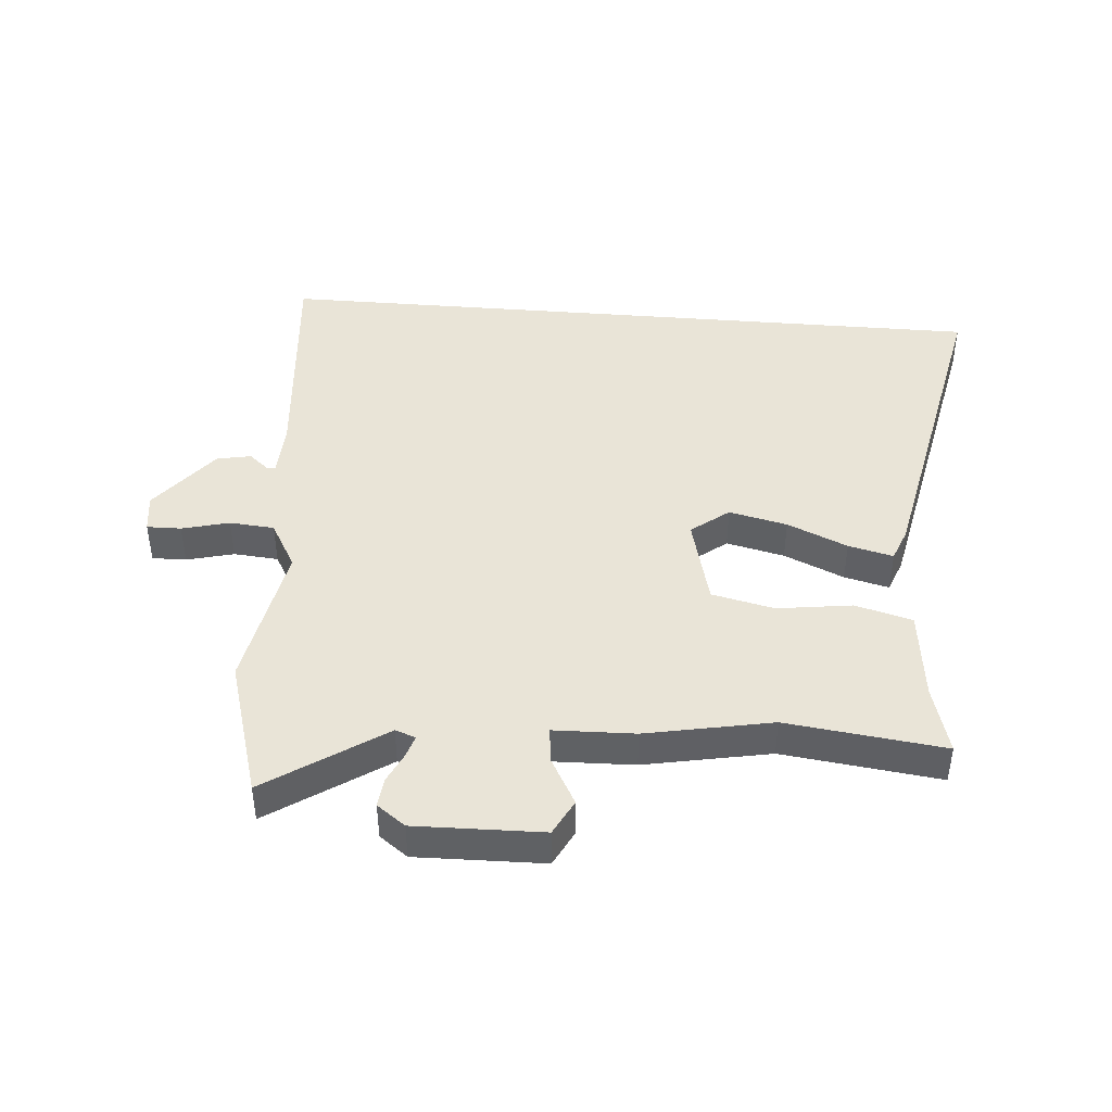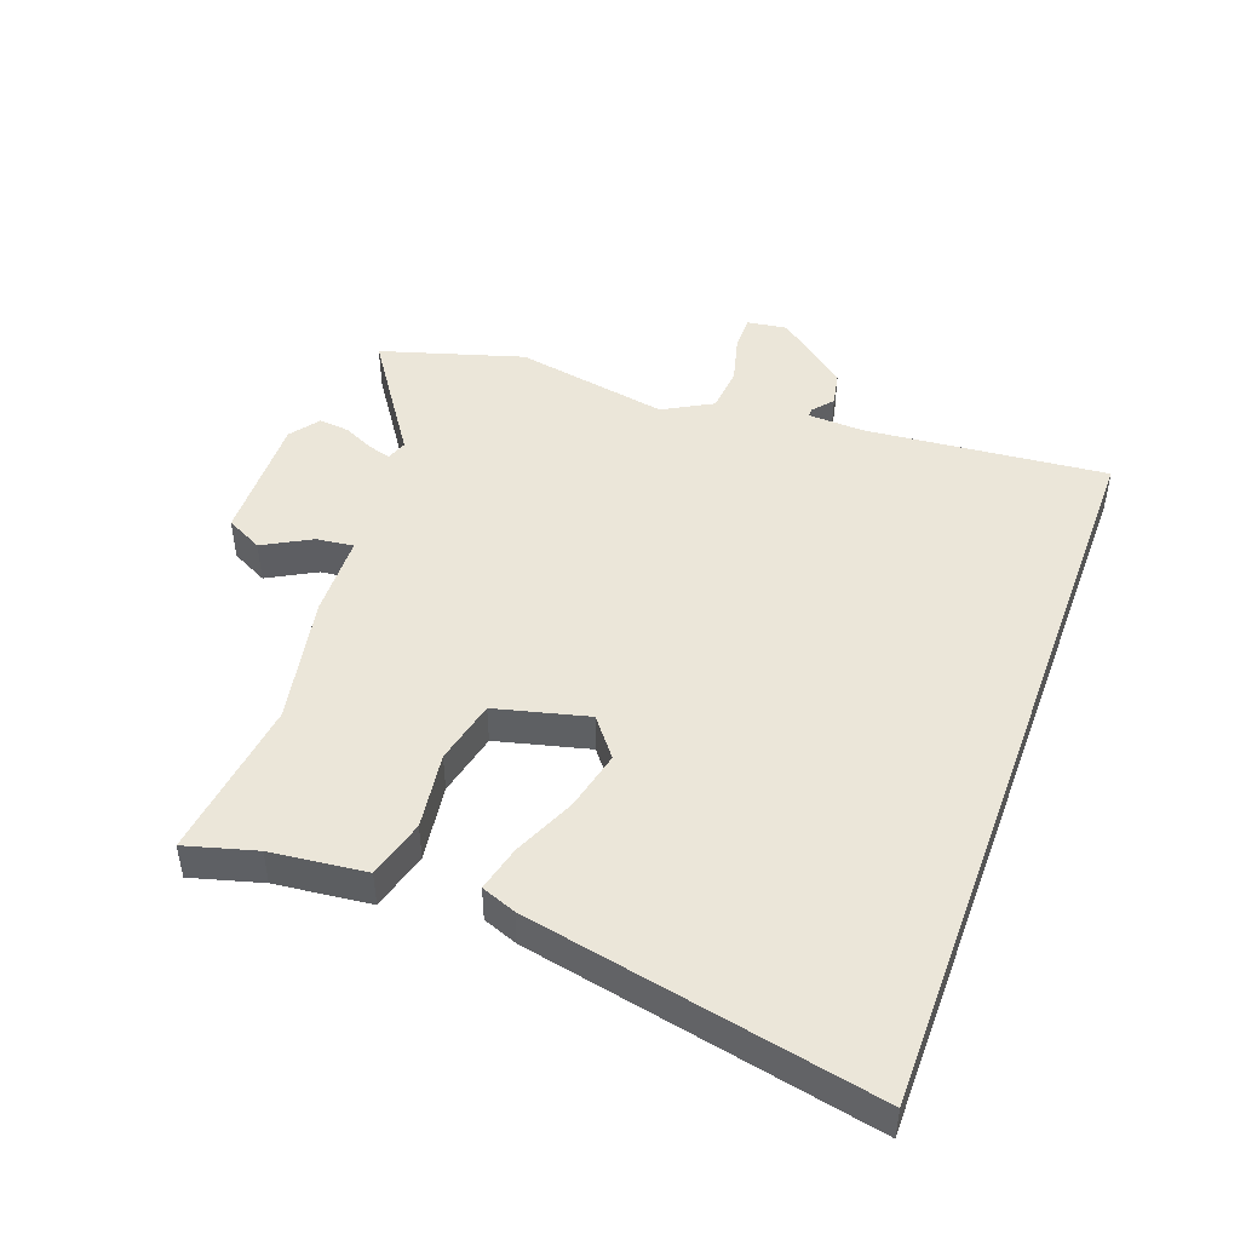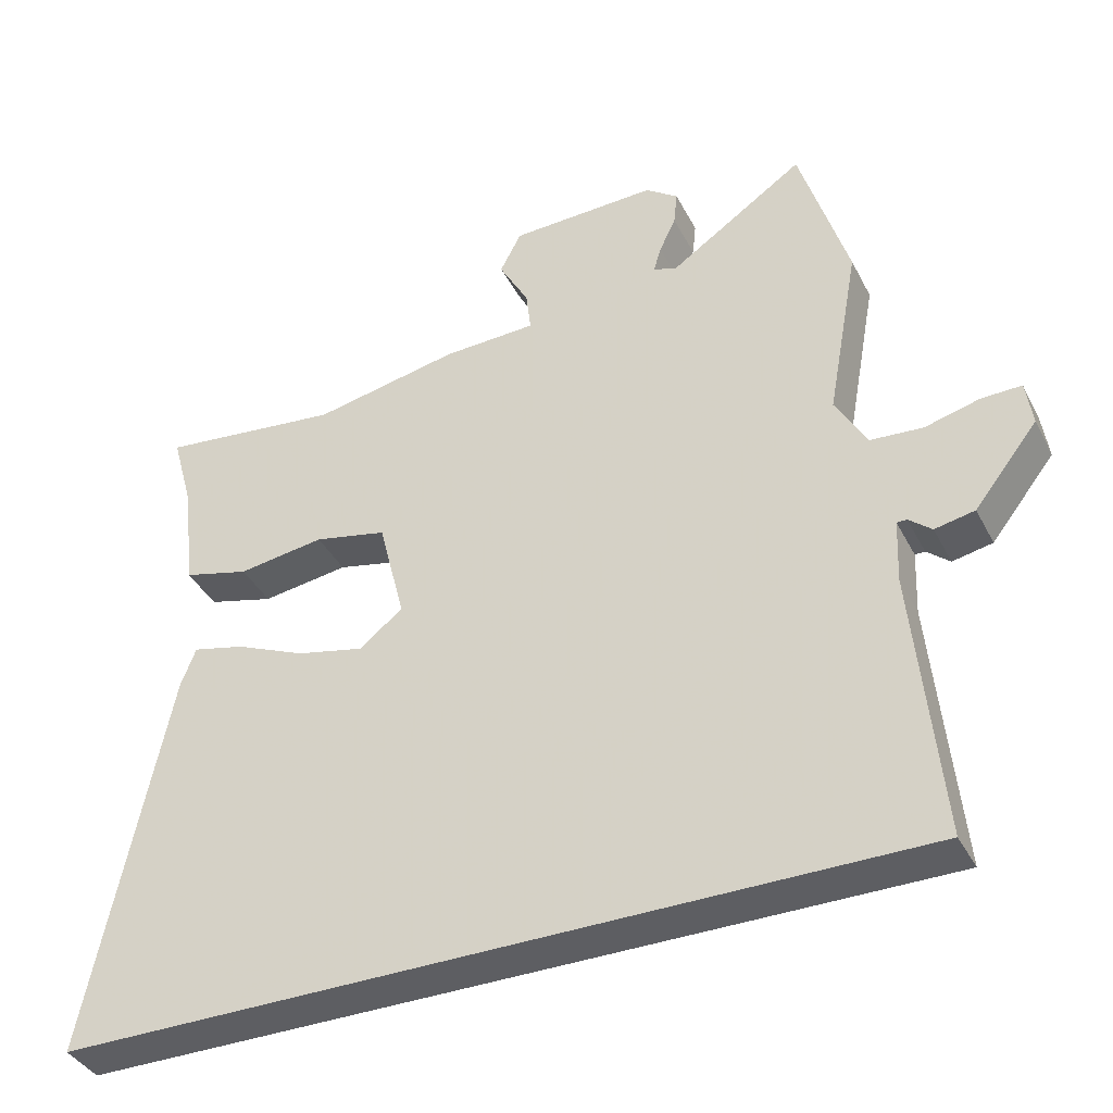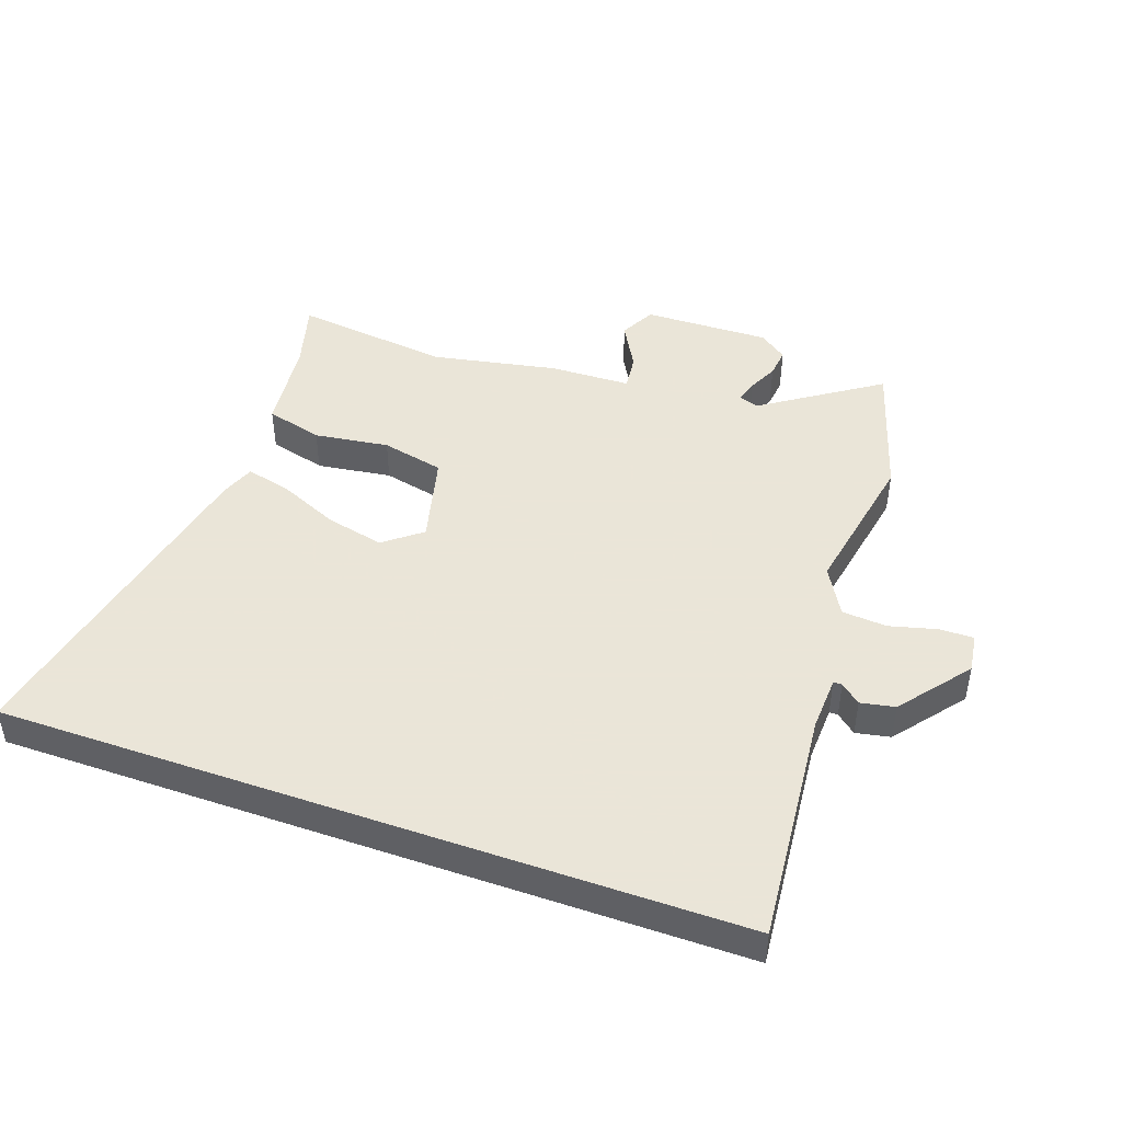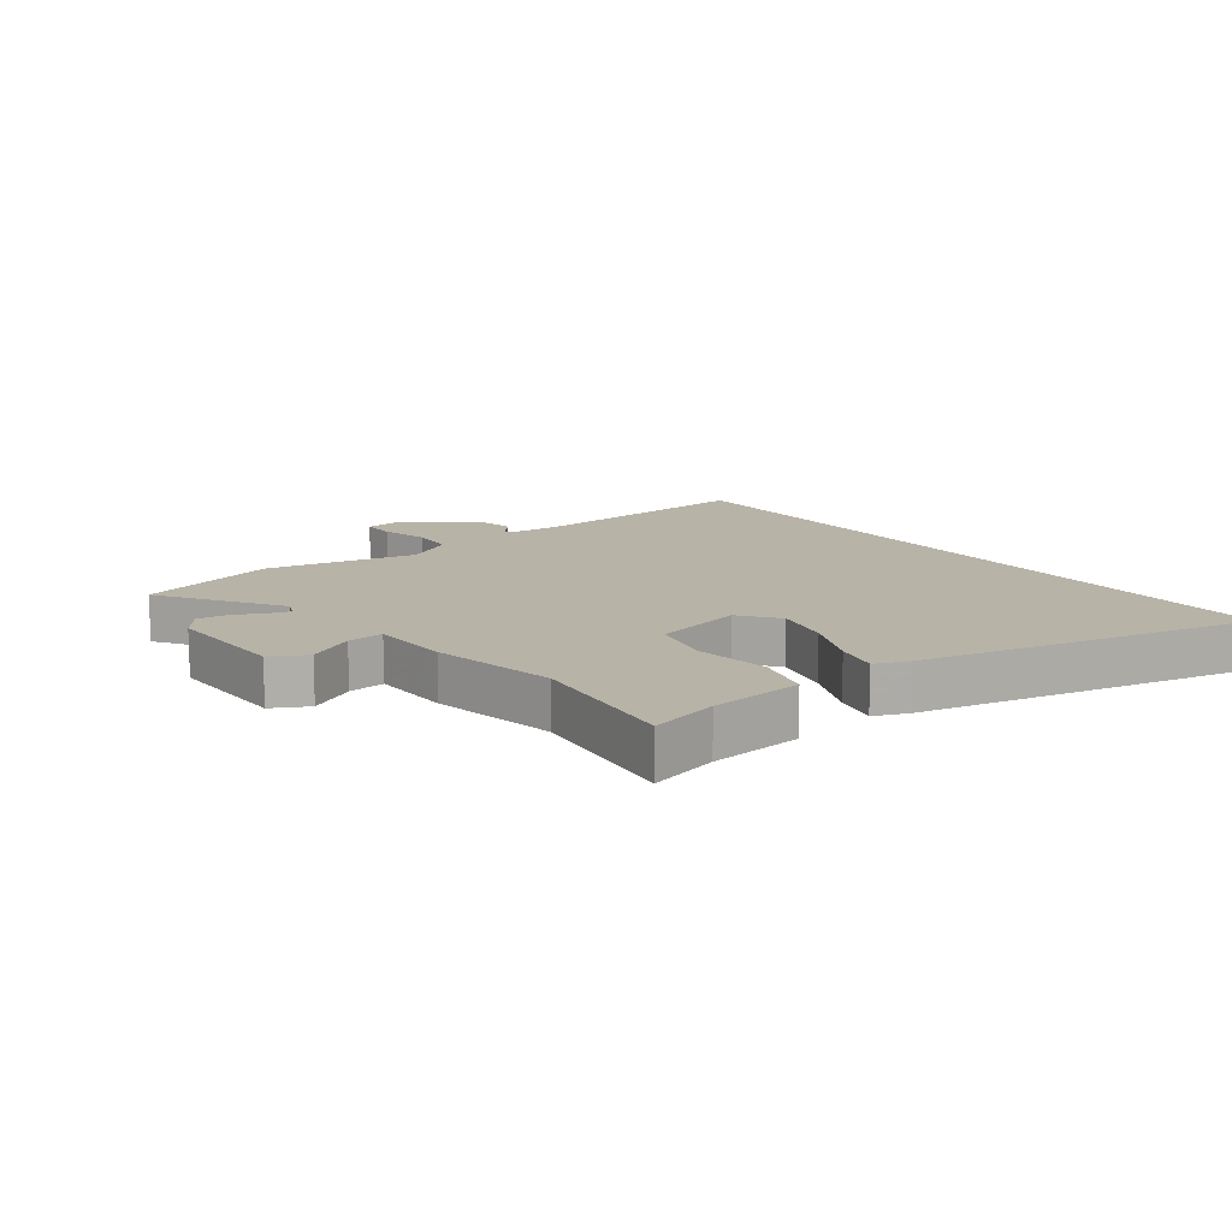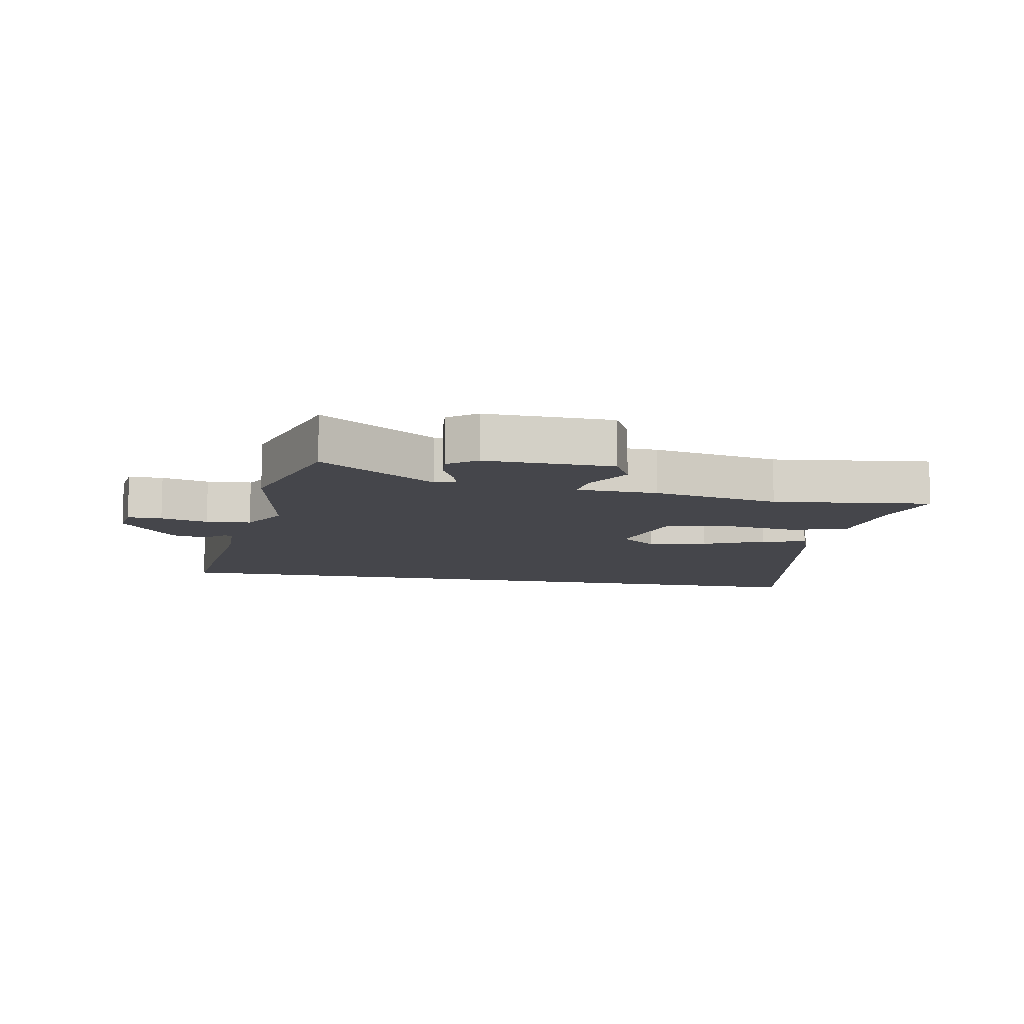
<metadata>
{"format":"obj","ext":"obj","renderer":"f3d","projection":"perspective","resolution":1024,"background":"white","views":[{"elev":43.4,"azim":4.8,"up":"+Y"},{"elev":46.7,"azim":110.2,"up":"+Y"},{"elev":-38.9,"azim":-154.9,"up":"+Z"},{"elev":45.5,"azim":-160.5,"up":"+Y"},{"elev":12.8,"azim":53.7,"up":"+Y"},{"elev":-10.0,"azim":-10.7,"up":"+Y"}]}
</metadata>
<code>
v 0.305 0.07 0.476
v 0.561 0.07 0.507
v 0.53 0.07 0.395
v 0.513 0.07 0.244
v 0.42 0.07 0.219
v 0.298 0.07 0.236
v 0.196 0.07 0.213
v 0.159 0.07 0.066
v 0.22 0.07 0.018
v 0.315 0.07 0.04
v 0.413 0.07 0.083
v 0.486 0.07 0.101
v 0.507 0.07 0.046
v 0.618 0.07 -0.5
v -0.573 0.07 -0.5
v -0.537 0.07 -0.118
v -0.541 0.07 -0.028
v -0.555 0.07 -0.028
v -0.587 0.07 -0.055
v -0.643 0.07 -0.044
v -0.732 0.07 0.069
v -0.723 0.07 0.133
v -0.667 0.07 0.132
v -0.59 0.07 0.112
v -0.517 0.07 0.118
v -0.473 0.07 0.196
v -0.518 0.07 0.441
v -0.45 0.07 0.667
v -0.26 0.07 0.539
v -0.227 0.07 0.551
v -0.238 0.07 0.587
v -0.261 0.07 0.636
v -0.266 0.07 0.684
v -0.22 0.07 0.718
v -0.013 0.07 0.713
v 0.017 0.07 0.655
v -0.025 0.07 0.579
v -0.032 0.07 0.52
v 0.1 0.07 0.516
v 0.305 0 0.476
v 0.561 0 0.507
v 0.53 0 0.395
v 0.513 0 0.244
v 0.42 0 0.219
v 0.298 0 0.236
v 0.196 0 0.213
v 0.159 0 0.066
v 0.22 0 0.018
v 0.315 0 0.04
v 0.413 0 0.083
v 0.486 0 0.101
v 0.507 0 0.046
v 0.618 0 -0.5
v -0.573 0 -0.5
v -0.537 0 -0.118
v -0.541 0 -0.028
v -0.555 0 -0.028
v -0.587 0 -0.055
v -0.643 0 -0.044
v -0.732 0 0.069
v -0.723 0 0.133
v -0.667 0 0.132
v -0.59 0 0.112
v -0.517 0 0.118
v -0.473 0 0.196
v -0.518 0 0.441
v -0.45 0 0.667
v -0.26 0 0.539
v -0.227 0 0.551
v -0.238 0 0.587
v -0.261 0 0.636
v -0.266 0 0.684
v -0.22 0 0.718
v -0.013 0 0.713
v 0.017 0 0.655
v -0.025 0 0.579
v -0.032 0 0.52
v 0.1 0 0.516
f 38 39 1
f 35 36 37
f 34 35 37
f 33 34 37
f 32 33 37
f 31 32 37
f 30 31 37 38
f 29 30 38
f 26 27 28 29
f 29 38 1
f 26 29 1
f 25 26 1
f 22 23 24
f 21 22 24
f 20 21 24
f 19 20 24
f 18 19 24
f 17 18 24 25
f 1 2 3
f 25 1 3
f 17 25 3
f 16 17 3
f 13 14 15
f 12 13 15
f 11 12 15
f 10 11 15
f 9 10 15
f 8 9 15 16
f 7 8 16
f 3 4 5 6
f 3 6 7
f 3 7 16
f 40 78 77
f 76 75 74
f 76 74 73
f 76 73 72
f 76 72 71
f 76 71 70
f 77 76 70 69
f 77 69 68
f 68 67 66 65
f 40 77 68
f 40 68 65
f 40 65 64
f 63 62 61
f 63 61 60
f 63 60 59
f 63 59 58
f 63 58 57
f 64 63 57 56
f 42 41 40
f 42 40 64
f 42 64 56
f 42 56 55
f 54 53 52
f 54 52 51
f 54 51 50
f 54 50 49
f 54 49 48
f 55 54 48 47
f 55 47 46
f 45 44 43 42
f 46 45 42
f 55 46 42
f 1 40 41 2
f 2 41 42 3
f 3 42 43 4
f 4 43 44 5
f 5 44 45 6
f 6 45 46 7
f 7 46 47 8
f 8 47 48 9
f 9 48 49 10
f 10 49 50 11
f 11 50 51 12
f 12 51 52 13
f 13 52 53 14
f 14 53 54 15
f 15 54 55 16
f 16 55 56 17
f 17 56 57 18
f 18 57 58 19
f 19 58 59 20
f 20 59 60 21
f 21 60 61 22
f 22 61 62 23
f 23 62 63 24
f 24 63 64 25
f 25 64 65 26
f 26 65 66 27
f 27 66 67 28
f 28 67 68 29
f 29 68 69 30
f 30 69 70 31
f 31 70 71 32
f 32 71 72 33
f 33 72 73 34
f 34 73 74 35
f 35 74 75 36
f 36 75 76 37
f 37 76 77 38
f 38 77 78 39
f 39 78 40 1

</code>
